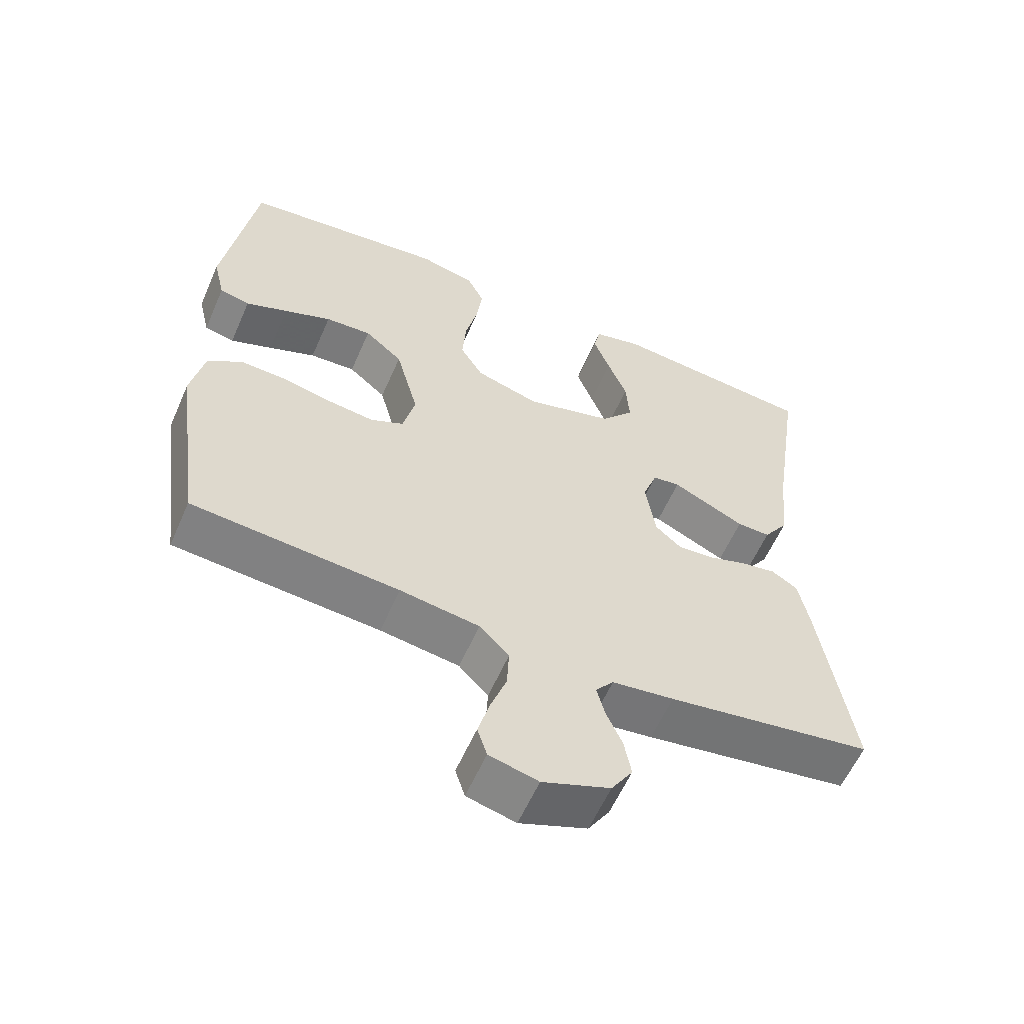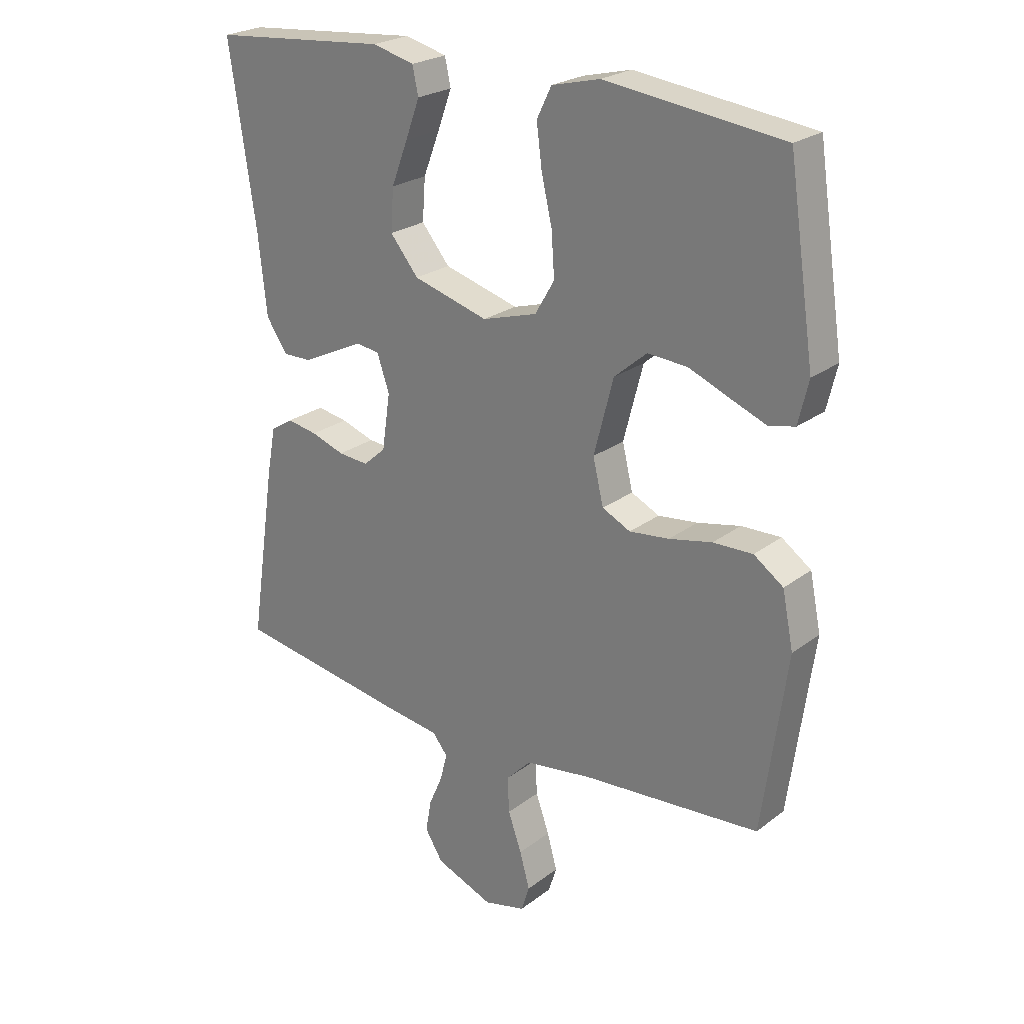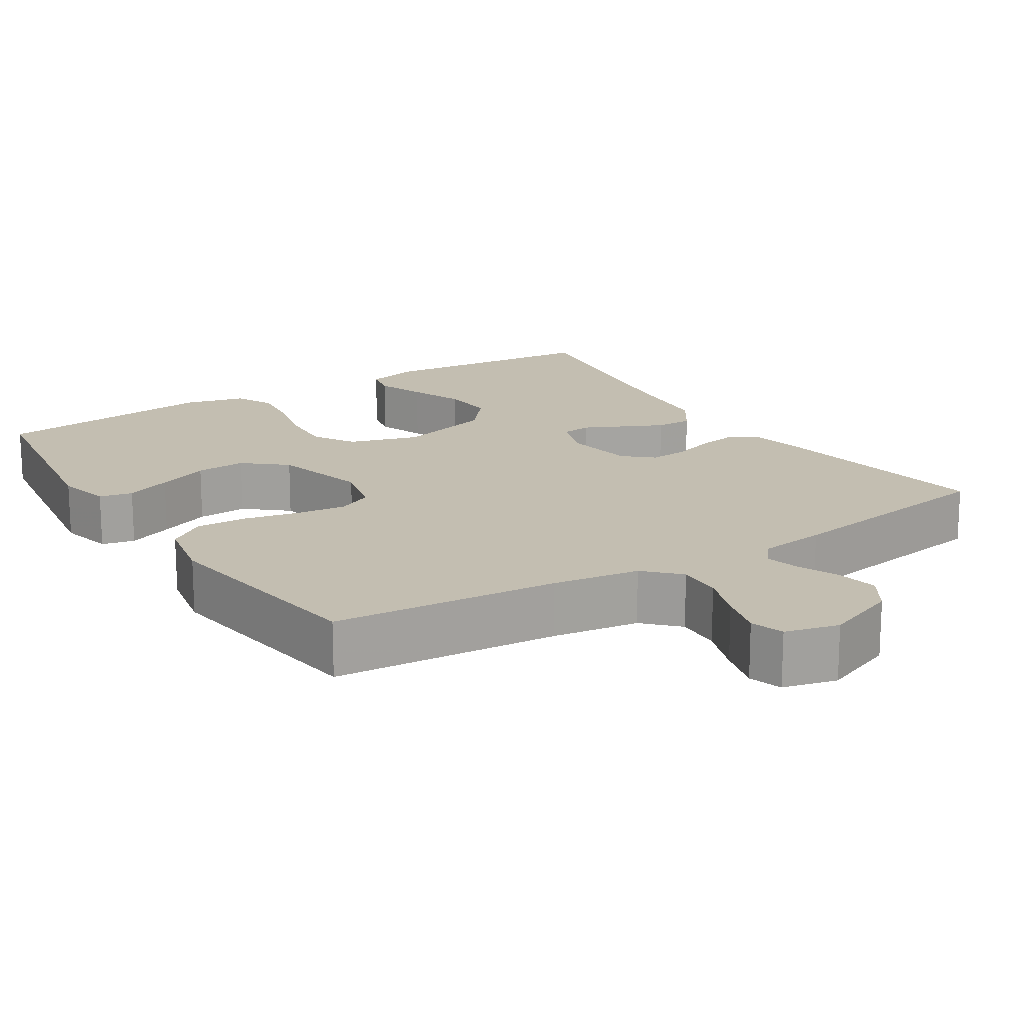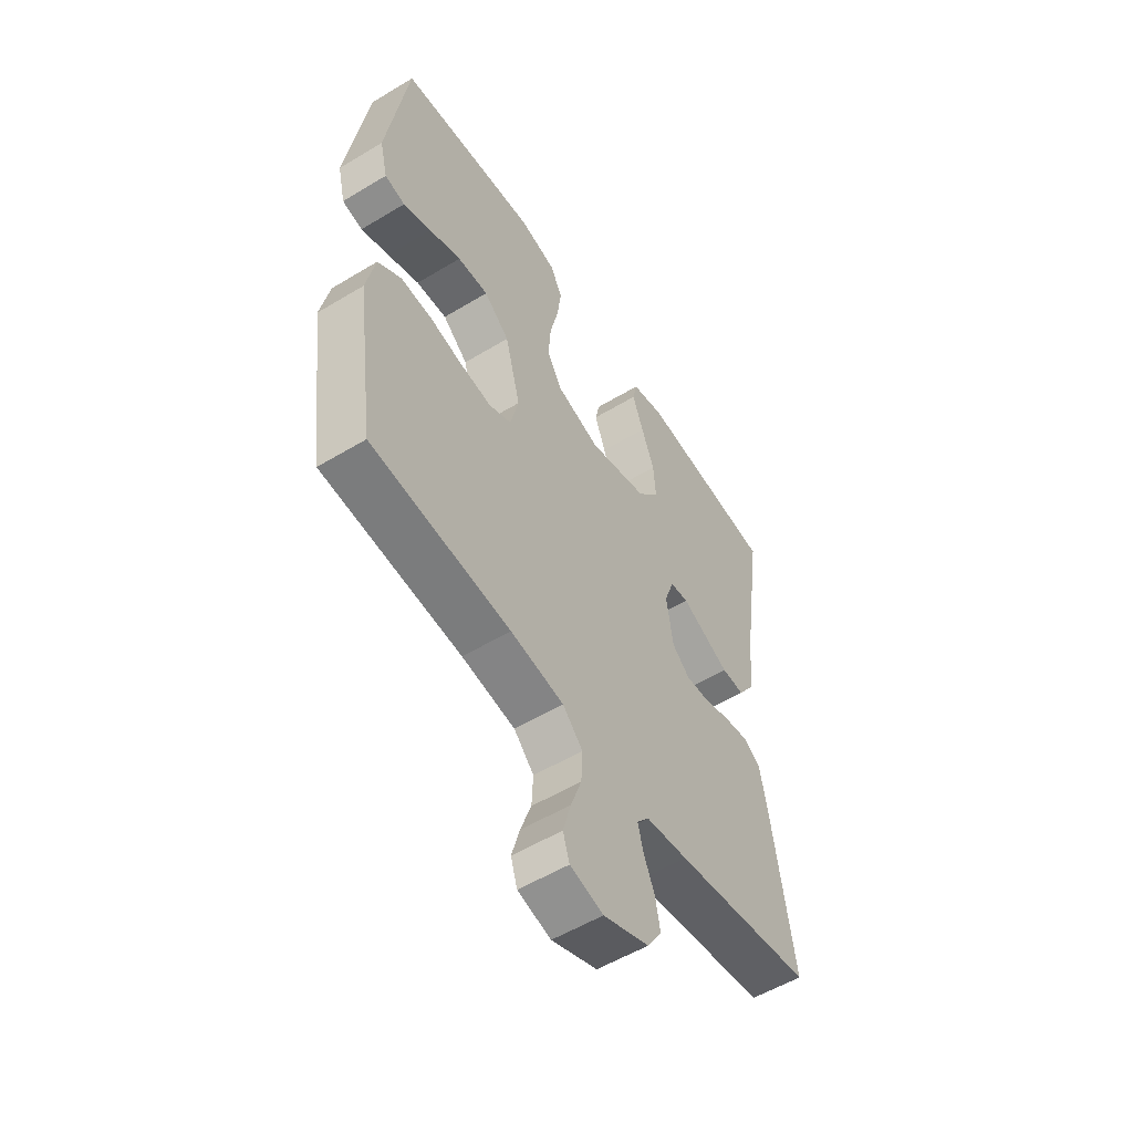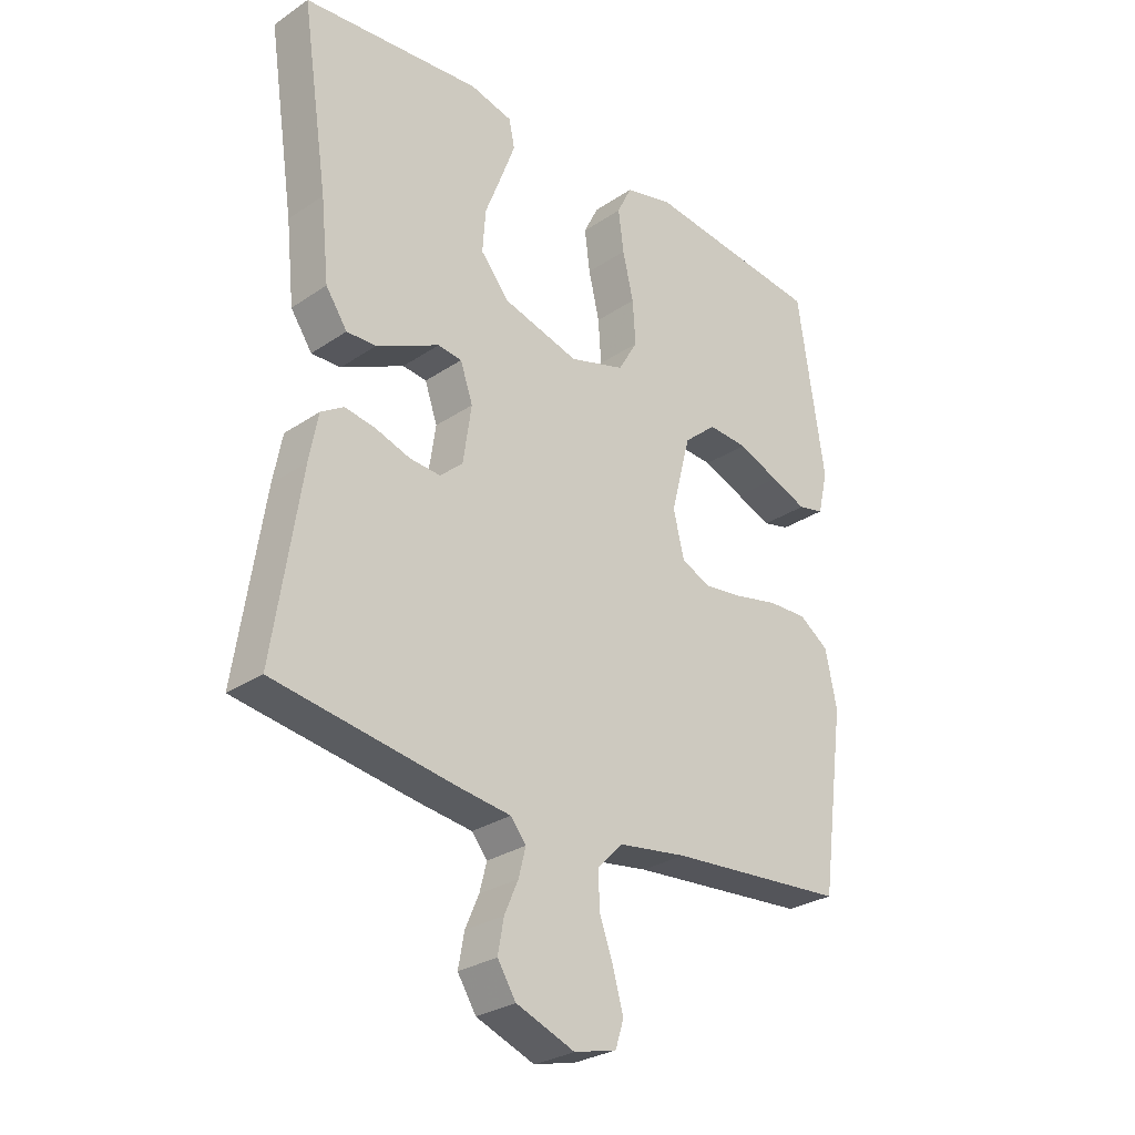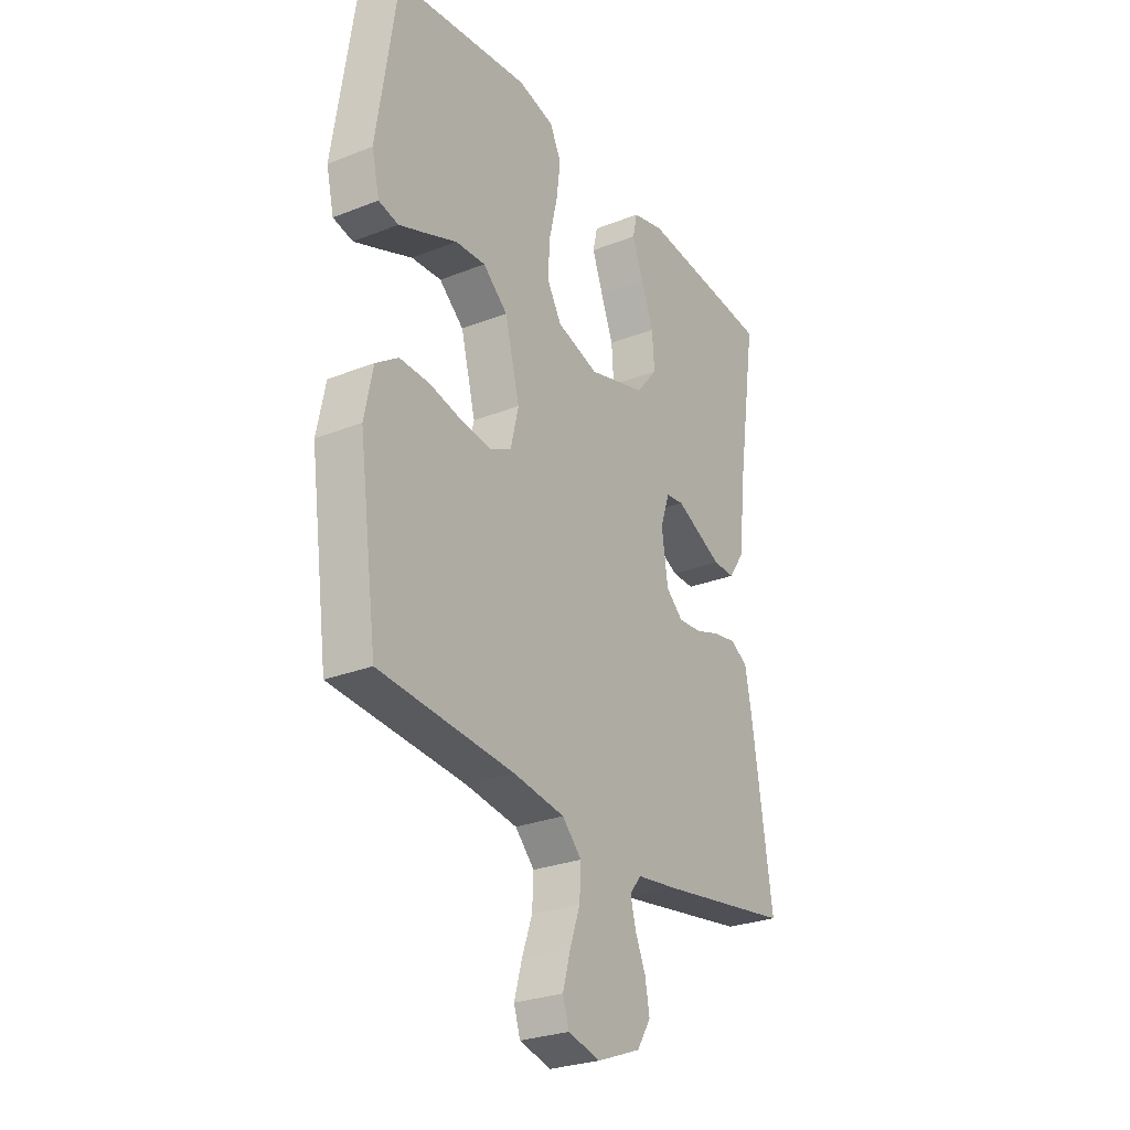
<metadata>
{"format":"obj","ext":"obj","renderer":"f3d","projection":"perspective","resolution":1024,"background":"white","views":[{"elev":-59.2,"azim":156.4,"up":"+Z"},{"elev":24.1,"azim":39.1,"up":"+Z"},{"elev":17.2,"azim":147.4,"up":"+Y"},{"elev":-55.1,"azim":122.5,"up":"+Z"},{"elev":-28.5,"azim":-44.7,"up":"+Z"},{"elev":-27.5,"azim":121.2,"up":"+Z"}]}
</metadata>
<code>
v 0.5 0.07 0.5
v 0.545 0.07 0.2
v 0.528 0.07 0.128
v 0.484 0.07 0.118
v 0.423 0.07 0.142
v 0.354 0.07 0.17
v 0.287 0.07 0.174
v 0.232 0.07 0.127
v 0.199 0.07 0
v 0.217 0.07 -0.075
v 0.265 0.07 -0.098
v 0.332 0.07 -0.09
v 0.405 0.07 -0.074
v 0.472 0.07 -0.072
v 0.522 0.07 -0.107
v 0.541 0.07 -0.2
v 0.5 0.07 -0.5
v 0.2 0.07 -0.524
v 0.085 0.07 -0.541
v 0.042 0.07 -0.585
v 0.045 0.07 -0.645
v 0.068 0.07 -0.71
v 0.085 0.07 -0.771
v 0.071 0.07 -0.815
v 0 0.07 -0.833
v -0.098 0.07 -0.795
v -0.129 0.07 -0.746
v -0.119 0.07 -0.691
v -0.096 0.07 -0.638
v -0.084 0.07 -0.591
v -0.11 0.07 -0.559
v -0.2 0.07 -0.547
v -0.5 0.07 -0.5
v -0.455 0.07 -0.2
v -0.44 0.07 -0.121
v -0.402 0.07 -0.097
v -0.35 0.07 -0.106
v -0.293 0.07 -0.125
v -0.241 0.07 -0.129
v -0.203 0.07 -0.095
v -0.189 0.07 0
v -0.21 0.07 0.061
v -0.25 0.07 0.066
v -0.302 0.07 0.041
v -0.356 0.07 0.015
v -0.405 0.07 0.014
v -0.441 0.07 0.067
v -0.455 0.07 0.2
v -0.5 0.07 0.5
v -0.2 0.07 0.527
v -0.129 0.07 0.509
v -0.119 0.07 0.463
v -0.143 0.07 0.398
v -0.171 0.07 0.325
v -0.176 0.07 0.254
v -0.128 0.07 0.196
v 0 0.07 0.16
v 0.093 0.07 0.188
v 0.126 0.07 0.244
v 0.121 0.07 0.317
v 0.103 0.07 0.395
v 0.094 0.07 0.465
v 0.119 0.07 0.516
v 0.2 0.07 0.536
v 0.5 0 0.5
v 0.545 0 0.2
v 0.528 0 0.128
v 0.484 0 0.118
v 0.423 0 0.142
v 0.354 0 0.17
v 0.287 0 0.174
v 0.232 0 0.127
v 0.199 0 0
v 0.217 0 -0.075
v 0.265 0 -0.098
v 0.332 0 -0.09
v 0.405 0 -0.074
v 0.472 0 -0.072
v 0.522 0 -0.107
v 0.541 0 -0.2
v 0.5 0 -0.5
v 0.2 0 -0.524
v 0.085 0 -0.541
v 0.042 0 -0.585
v 0.045 0 -0.645
v 0.068 0 -0.71
v 0.085 0 -0.771
v 0.071 0 -0.815
v 0 0 -0.833
v -0.098 0 -0.795
v -0.129 0 -0.746
v -0.119 0 -0.691
v -0.096 0 -0.638
v -0.084 0 -0.591
v -0.11 0 -0.559
v -0.2 0 -0.547
v -0.5 0 -0.5
v -0.455 0 -0.2
v -0.44 0 -0.121
v -0.402 0 -0.097
v -0.35 0 -0.106
v -0.293 0 -0.125
v -0.241 0 -0.129
v -0.203 0 -0.095
v -0.189 0 0
v -0.21 0 0.061
v -0.25 0 0.066
v -0.302 0 0.041
v -0.356 0 0.015
v -0.405 0 0.014
v -0.441 0 0.067
v -0.455 0 0.2
v -0.5 0 0.5
v -0.2 0 0.527
v -0.129 0 0.509
v -0.119 0 0.463
v -0.143 0 0.398
v -0.171 0 0.325
v -0.176 0 0.254
v -0.128 0 0.196
v 0 0 0.16
v 0.093 0 0.188
v 0.126 0 0.244
v 0.121 0 0.317
v 0.103 0 0.395
v 0.094 0 0.465
v 0.119 0 0.516
v 0.2 0 0.536
f 4 5 6
f 3 4 6
f 2 3 6
f 1 2 6
f 64 1 6
f 63 64 6
f 62 63 6
f 61 62 6
f 60 61 6
f 59 60 6 7
f 58 59 7 8
f 57 58 8 9
f 56 57 9 10
f 52 53 54
f 51 52 54
f 50 51 54
f 49 50 54
f 48 49 54
f 48 54 55
f 47 48 55
f 46 47 55
f 45 46 55
f 44 45 55
f 43 44 55 56
f 36 37 38
f 35 36 38
f 34 35 38
f 33 34 38
f 32 33 38
f 31 32 38
f 30 31 38 39
f 27 28 29
f 26 27 29
f 25 26 29
f 24 25 29
f 23 24 29
f 22 23 29
f 21 22 29
f 20 21 29 30
f 30 39 40
f 20 30 40
f 19 20 40
f 16 17 18
f 15 16 18
f 14 15 18
f 13 14 18
f 12 13 18
f 11 12 18 19
f 42 43 56
f 41 42 56 10
f 19 40 41
f 11 19 41
f 10 11 41
f 70 69 68
f 70 68 67
f 70 67 66
f 70 66 65
f 70 65 128
f 70 128 127
f 70 127 126
f 70 126 125
f 70 125 124
f 71 70 124 123
f 72 71 123 122
f 73 72 122 121
f 74 73 121 120
f 118 117 116
f 118 116 115
f 118 115 114
f 118 114 113
f 118 113 112
f 119 118 112
f 119 112 111
f 119 111 110
f 119 110 109
f 119 109 108
f 120 119 108 107
f 102 101 100
f 102 100 99
f 102 99 98
f 102 98 97
f 102 97 96
f 102 96 95
f 103 102 95 94
f 93 92 91
f 93 91 90
f 93 90 89
f 93 89 88
f 93 88 87
f 93 87 86
f 93 86 85
f 94 93 85 84
f 104 103 94
f 104 94 84
f 104 84 83
f 82 81 80
f 82 80 79
f 82 79 78
f 82 78 77
f 82 77 76
f 83 82 76 75
f 120 107 106
f 74 120 106 105
f 105 104 83
f 105 83 75
f 105 75 74
f 1 65 66 2
f 2 66 67 3
f 3 67 68 4
f 4 68 69 5
f 5 69 70 6
f 6 70 71 7
f 7 71 72 8
f 8 72 73 9
f 9 73 74 10
f 10 74 75 11
f 11 75 76 12
f 12 76 77 13
f 13 77 78 14
f 14 78 79 15
f 15 79 80 16
f 16 80 81 17
f 17 81 82 18
f 18 82 83 19
f 19 83 84 20
f 20 84 85 21
f 21 85 86 22
f 22 86 87 23
f 23 87 88 24
f 24 88 89 25
f 25 89 90 26
f 26 90 91 27
f 27 91 92 28
f 28 92 93 29
f 29 93 94 30
f 30 94 95 31
f 31 95 96 32
f 32 96 97 33
f 33 97 98 34
f 34 98 99 35
f 35 99 100 36
f 36 100 101 37
f 37 101 102 38
f 38 102 103 39
f 39 103 104 40
f 40 104 105 41
f 41 105 106 42
f 42 106 107 43
f 43 107 108 44
f 44 108 109 45
f 45 109 110 46
f 46 110 111 47
f 47 111 112 48
f 48 112 113 49
f 49 113 114 50
f 50 114 115 51
f 51 115 116 52
f 52 116 117 53
f 53 117 118 54
f 54 118 119 55
f 55 119 120 56
f 56 120 121 57
f 57 121 122 58
f 58 122 123 59
f 59 123 124 60
f 60 124 125 61
f 61 125 126 62
f 62 126 127 63
f 63 127 128 64
f 64 128 65 1

</code>
